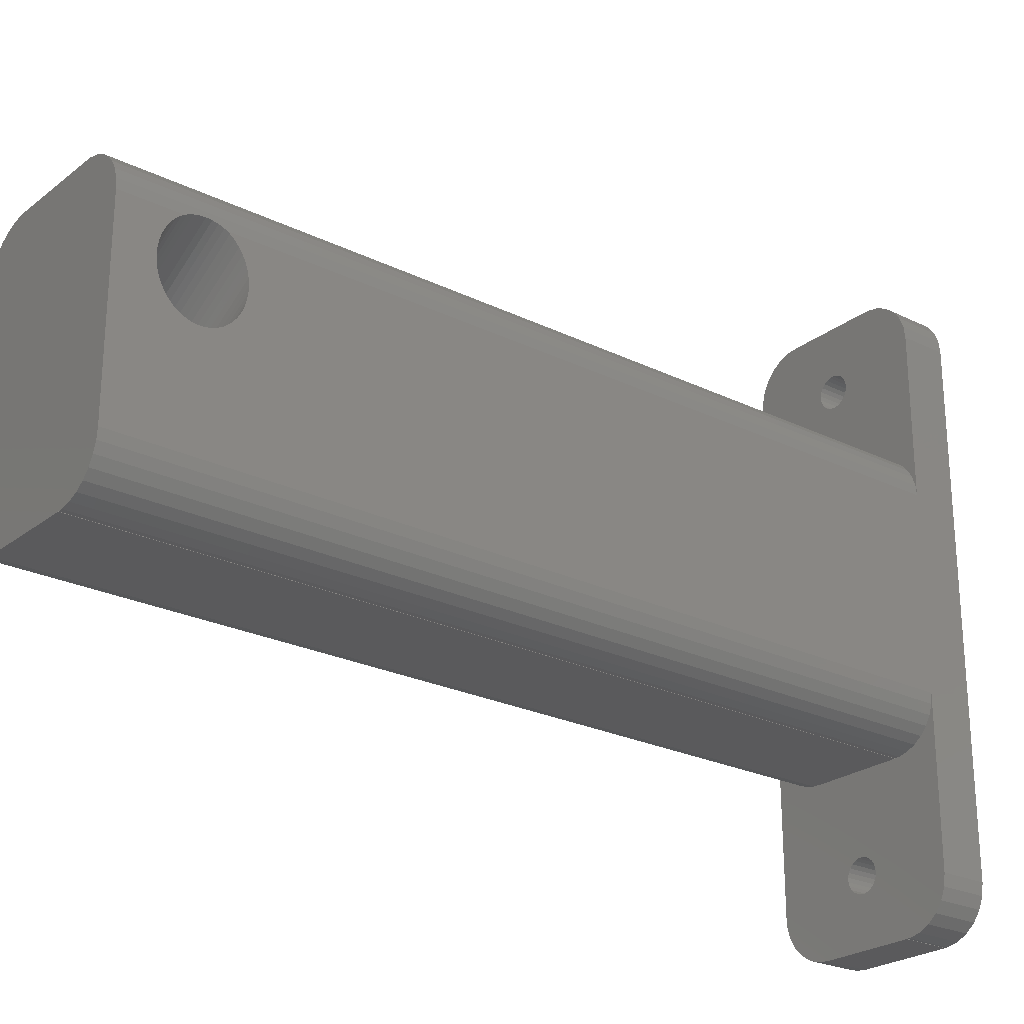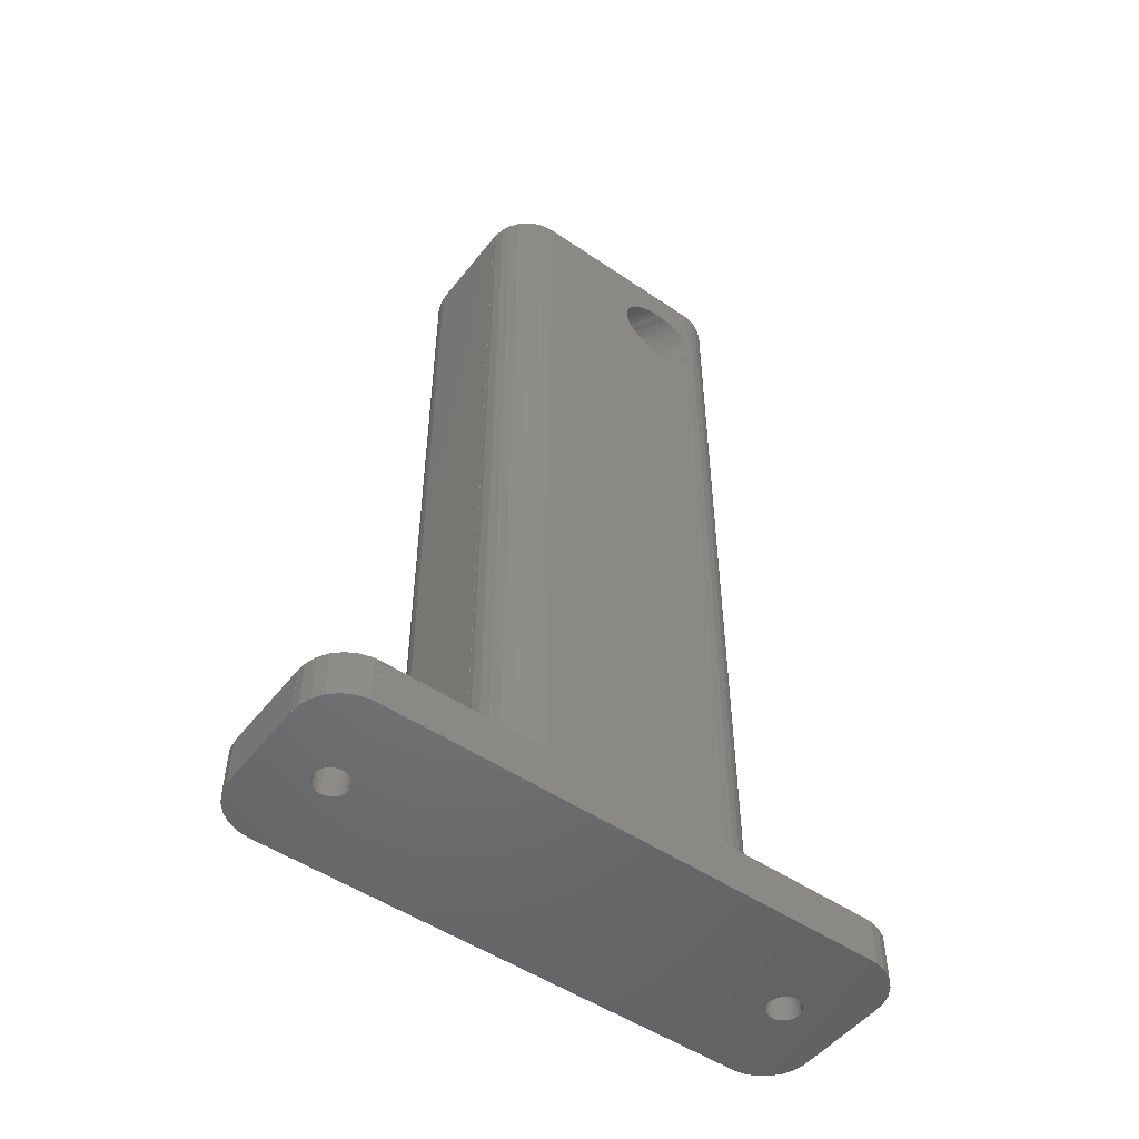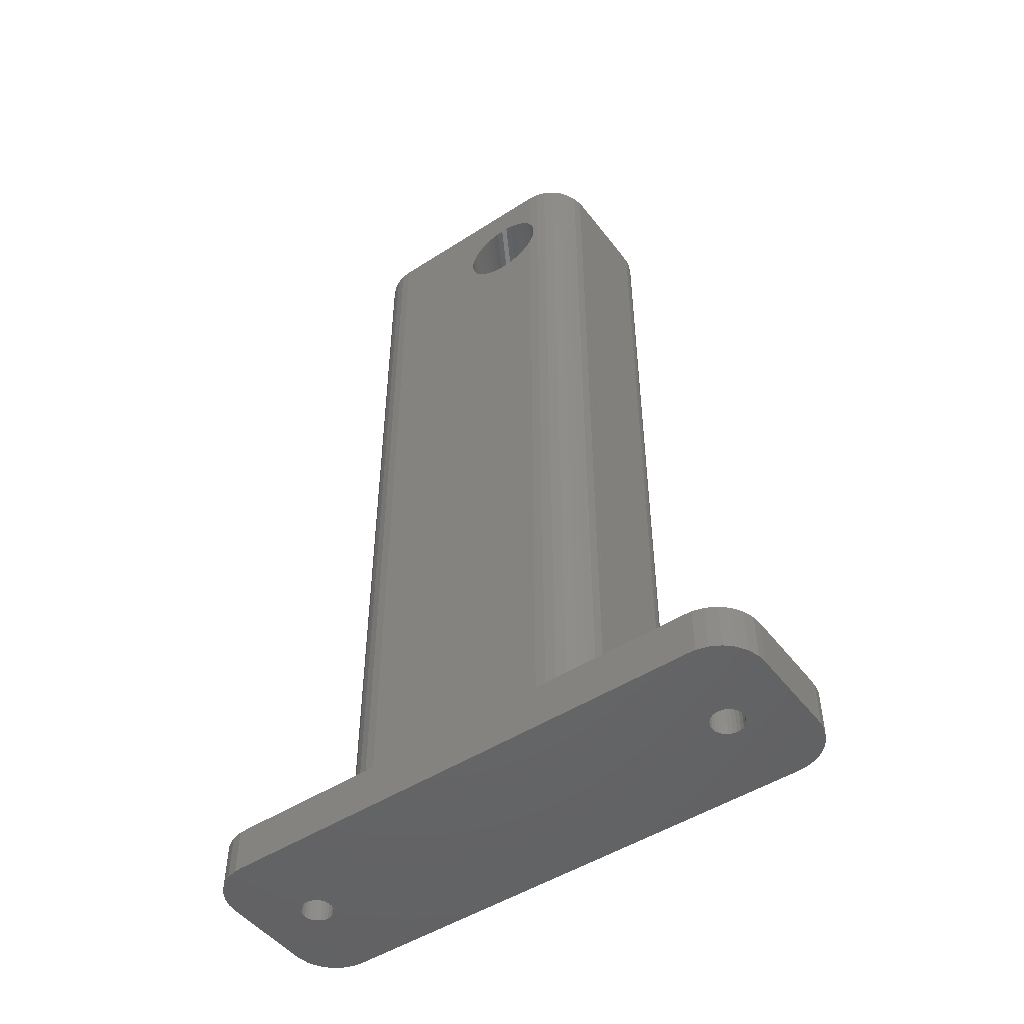
<metadata>
{"format":"stl","ext":"stl","renderer":"f3d","projection":"perspective","resolution":1024,"background":"white","views":[{"elev":-24.6,"azim":51.3,"up":"+Y"},{"elev":-50.5,"azim":-126.7,"up":"+Z"},{"elev":-48.5,"azim":-54.3,"up":"+Z"}]}
</metadata>
<code>
# stl→obj: 360 verts, 732 faces
v -9.961 -27.63 -2.5
v -9.961 -27 2.5
v -9.961 -27 -2.5
v -9.961 -27.63 2.5
v 10 27 2.5
v 9.891 11.04 2.5
v 10 10 2.5
v 1.695 25.44 2.5
v 9.843 28.24 2.5
v 9.568 12.03 2.5
v 9.382 29.41 2.5
v 9.045 12.94 2.5
v 1.534 25.84 2.5
v 8.645 30.42 2.5
v 8.346 13.72 2.5
v 7.679 31.22 2.5
v 7.5 14.33 2.5
v 6.545 31.76 2.5
v 1.695 24.56 2.5
v 1.534 24.16 2.5
v 6.545 14.76 2.5
v 5 31.97 2.5
v 5.314 31.99 2.5
v 1.75 25 2.5
v 5.523 14.97 2.5
v 5 15 2.5
v 5 14.97 2.5
v -5 31.97 2.5
v 5 32 2.5
v 1.276 26.2 2.5
v 0.9377 26.48 2.5
v 0.5408 26.66 2.5
v 0.1099 26.75 2.5
v -0.3279 26.72 2.5
v -0.7451 26.58 2.5
v -5.937 31.91 2.5
v -1.627 25.64 2.5
v -1.416 26.03 2.5
v -1.115 26.35 2.5
v -5 32 2.5
v 1.276 23.8 2.5
v 0.9377 23.52 2.5
v 0.5408 23.34 2.5
v 0.1099 23.25 2.5
v -5 15 2.5
v -0.3279 23.28 2.5
v -0.7451 23.42 2.5
v -1.115 23.65 2.5
v -1.416 23.97 2.5
v -8.187 30.85 2.5
v -7.129 31.52 2.5
v -9.045 29.94 2.5
v -5.523 14.97 2.5
v -1.627 24.36 2.5
v -9.649 28.84 2.5
v -9.961 27 2.5
v -5 14.97 2.5
v -6.545 14.76 2.5
v -1.736 25.22 2.5
v -7.5 14.33 2.5
v -1.736 24.78 2.5
v -10 27 2.5
v -8.346 13.72 2.5
v -9.045 12.94 2.5
v -9.961 27.63 2.5
v -9.568 12.03 2.5
v -9.891 11.04 2.5
v -10 10 2.5
v -10 -27 2.5
v -9.891 -11.04 2.5
v -10 -10 2.5
v -5.523 -14.97 2.5
v -5 -15 2.5
v -5 -14.97 2.5
v -5 -31.97 2.5
v -6.545 -14.76 2.5
v -7.129 -31.52 2.5
v -7.5 -14.33 2.5
v -5.937 -31.91 2.5
v -8.346 -13.72 2.5
v -9.045 -12.94 2.5
v -8.187 -30.85 2.5
v -9.568 -12.03 2.5
v -9.045 -29.94 2.5
v -9.649 -28.84 2.5
v 9.891 -11.04 2.5
v 10 -27 2.5
v 10 -10 2.5
v 9.568 -12.03 2.5
v 9.045 -12.94 2.5
v 8.346 -13.72 2.5
v 7.5 -14.33 2.5
v 6.545 -14.76 2.5
v 5.523 -14.97 2.5
v 1.695 -24.56 2.5
v 1.534 -24.16 2.5
v 1.695 -25.44 2.5
v 1.75 -25 2.5
v 9.843 -28.24 2.5
v 9.382 -29.41 2.5
v 1.534 -25.84 2.5
v 5 -15 2.5
v 5 -14.97 2.5
v 1.276 -23.8 2.5
v 8.645 -30.42 2.5
v 7.679 -31.22 2.5
v 6.545 -31.76 2.5
v 5 -31.97 2.5
v 0.9377 -23.52 2.5
v 0.5408 -23.34 2.5
v 0.1099 -23.25 2.5
v -0.3279 -23.28 2.5
v -0.7451 -23.42 2.5
v -1.115 -23.65 2.5
v -1.736 -24.78 2.5
v -1.627 -24.36 2.5
v -1.416 -23.97 2.5
v 5.314 -31.99 2.5
v 1.276 -26.2 2.5
v 0.9377 -26.48 2.5
v 0.5408 -26.66 2.5
v 0.1099 -26.75 2.5
v -0.3279 -26.72 2.5
v -0.7451 -26.58 2.5
v -1.115 -26.35 2.5
v -1.736 -25.22 2.5
v -1.627 -25.64 2.5
v -1.416 -26.03 2.5
v 5 -32 2.5
v -5 -32 2.5
v -10 27 -2.5
v -0.7451 23.42 -2.5
v -10 -27 -2.5
v -9.961 27 -2.5
v -1.115 23.65 -2.5
v -1.416 23.97 -2.5
v -1.627 24.36 -2.5
v -5.937 -31.91 -2.5
v -7.129 -31.52 -2.5
v -9.045 29.94 -2.5
v -8.187 -30.85 -2.5
v -7.129 31.52 -2.5
v -5 31.97 -2.5
v -9.045 -29.94 -2.5
v -5.937 31.91 -2.5
v -9.649 -28.84 -2.5
v -8.187 30.85 -2.5
v -9.649 28.84 -2.5
v -9.961 27.63 -2.5
v 1.695 25.44 -2.5
v 10 27 -2.5
v 1.75 25 -2.5
v 1.695 24.56 -2.5
v 0.9377 -23.52 -2.5
v 10 -27 -2.5
v 1.276 -23.8 -2.5
v 1.534 24.16 -2.5
v 1.276 23.8 -2.5
v 0.9377 23.52 -2.5
v 0.5408 -23.34 -2.5
v 0.5408 23.34 -2.5
v 0.1099 -23.25 -2.5
v 0.1099 23.25 -2.5
v -0.3279 -23.28 -2.5
v -0.3279 23.28 -2.5
v -0.7451 -23.42 -2.5
v -1.115 -23.65 -2.5
v -1.416 -23.97 -2.5
v -1.627 -24.36 -2.5
v -1.627 -25.64 -2.5
v -1.736 -25.22 -2.5
v -1.736 -24.78 -2.5
v -5 -31.97 -2.5
v 5 -31.97 -2.5
v 5 -32 -2.5
v 1.695 -24.56 -2.5
v 1.75 -25 -2.5
v 1.534 -24.16 -2.5
v 1.695 -25.44 -2.5
v 1.534 -25.84 -2.5
v 1.276 -26.2 -2.5
v 0.9377 -26.48 -2.5
v 0.5408 -26.66 -2.5
v 0.1099 -26.75 -2.5
v -0.3279 -26.72 -2.5
v -0.7451 -26.58 -2.5
v -1.416 -26.03 -2.5
v -1.115 -26.35 -2.5
v -5 -32 -2.5
v 9.382 -29.41 -2.5
v 9.843 -28.24 -2.5
v 8.645 -30.42 -2.5
v 7.679 -31.22 -2.5
v 5 31.97 -2.5
v 9.843 28.24 -2.5
v 6.545 -31.76 -2.5
v 9.382 29.41 -2.5
v 8.645 30.42 -2.5
v 5.314 -31.99 -2.5
v 7.679 31.22 -2.5
v 6.545 31.76 -2.5
v 5.314 31.99 -2.5
v 1.534 25.84 -2.5
v 1.276 26.2 -2.5
v 0.9377 26.48 -2.5
v 0.5408 26.66 -2.5
v 0.1099 26.75 -2.5
v -0.3279 26.72 -2.5
v -0.7451 26.58 -2.5
v -1.115 26.35 -2.5
v -1.736 24.78 -2.5
v -1.736 25.22 -2.5
v -1.627 25.64 -2.5
v -1.416 26.03 -2.5
v 5 32 -2.5
v -5 32 -2.5
v -10 -1.71 79.8
v -10 10 90
v -10 -1.028 81.42
v -10 -0.9815 82
v -10 -1.167 80.86
v -10 -1.396 80.31
v -10 -1.627 79.94
v -10 -1.812 79.68
v -10 -2.103 79.33
v -10 -2.567 78.92
v -10 -3.094 78.56
v -10 -3.673 78.27
v -10 -4.293 78.05
v -10 -4.941 77.91
v -10 -5.606 77.85
v -10 -6.274 77.87
v -10 -6.933 77.97
v -10 -7.569 78.15
v -10 -8.17 78.41
v -10 -8.724 78.73
v -10 -9.221 79.12
v -10 -9.65 79.56
v -10 -1.028 82.58
v -10 -1.167 83.14
v -10 -1.396 83.69
v -10 -1.627 84.06
v -10 -1.71 84.2
v -10 -1.812 84.32
v -10 -2.103 84.67
v -10 -2.567 85.08
v -10 -3.094 85.44
v -10 -3.673 85.73
v -10 -4.293 85.95
v -10 -10 90
v -10 -4.941 86.09
v -10 -5.606 86.15
v -10 -6.274 86.13
v -10 -6.933 86.03
v -10 -7.569 85.85
v -10 -8.17 85.59
v -10 -8.724 85.27
v -10 -9.221 84.88
v -10 -9.65 84.44
v -10 -10 83.95
v -10 -10 80.05
v 10 10 90
v 10 9.837 84.2
v 10 10 83.93
v 10 9.509 84.59
v 10 9.444 84.67
v 10 8.98 85.08
v 10 8.453 85.44
v 10 7.874 85.73
v 10 7.254 85.95
v 10 6.606 86.09
v 10 5.941 86.15
v 10 5.273 86.13
v 10 4.614 86.03
v 10 3.978 85.85
v 10 -10 90
v 10 3.377 85.59
v 10 0.9932 82.29
v 10 0.9932 81.71
v 10 1.018 82.44
v 10 1.086 82.86
v 10 1.27 83.42
v 10 1.542 83.95
v 10 1.897 84.44
v 10 2.326 84.88
v 10 2.823 85.27
v 10 10 80.07
v 10 9.837 79.8
v 10 9.509 79.41
v 10 9.444 79.33
v 10 8.98 78.92
v 10 8.453 78.56
v 10 7.874 78.27
v 10 7.254 78.05
v 10 6.606 77.91
v 10 5.941 77.85
v 10 5.273 77.87
v 10 4.614 77.97
v 10 3.978 78.15
v 10 3.377 78.41
v 10 2.823 78.73
v 10 2.326 79.12
v 10 1.897 79.56
v 10 1.542 80.05
v 10 1.27 80.58
v 10 1.086 81.14
v 10 1.018 81.56
v -5 -14.97 90
v -5.523 -14.97 90
v -6.545 14.76 90
v -5 14.97 90
v -5.523 14.97 90
v -7.5 14.33 90
v -7.5 -14.33 90
v -8.346 13.72 90
v -6.545 -14.76 90
v -9.045 12.94 90
v -9.568 12.03 90
v -8.346 -13.72 90
v -9.891 11.04 90
v -9.045 -12.94 90
v -9.568 -12.03 90
v -9.891 -11.04 90
v 5 14.97 90
v 5 15 90
v 5 -14.97 90
v -5 15 90
v 5 -15 90
v -5 -15 90
v 9.891 11.04 90
v 9.568 12.03 90
v 9.045 12.94 90
v 9.891 -11.04 90
v 8.346 13.72 90
v 9.568 -12.03 90
v 7.5 14.33 90
v 9.045 -12.94 90
v 6.545 14.76 90
v 8.346 -13.72 90
v 5.523 14.97 90
v 7.5 -14.33 90
v 6.545 -14.76 90
v 5.523 -14.97 90
v -9.973 -10.26 80.58
v -9.954 -10.43 81.14
v -9.953 -10.45 81.23
v -9.945 -10.52 81.71
v -9.973 -10.26 83.42
v -9.954 -10.43 82.86
v -9.953 -10.45 82.77
v -9.945 -10.52 82.29
v 9.944 10.53 82
v 9.949 10.49 82.58
v 9.962 10.36 83.14
v 9.985 10.14 83.69
v 9.99 10.1 83.77
v 9.949 10.49 81.42
v 9.962 10.36 80.86
v 9.985 10.14 80.31
v 9.99 10.1 80.23
f 1 2 3
f 2 1 4
f 5 6 7
f 8 5 9
f 5 10 6
f 8 9 11
f 5 12 10
f 13 11 14
f 5 15 12
f 13 14 16
f 5 17 15
f 13 16 18
f 5 19 20
f 5 21 17
f 22 18 23
f 18 22 13
f 5 24 19
f 25 26 27
f 28 22 29
f 25 5 20
f 5 8 24
f 11 13 8
f 22 30 13
f 22 31 30
f 22 32 31
f 22 33 32
f 22 28 33
f 33 28 34
f 34 28 35
f 36 37 28
f 38 28 37
f 39 28 38
f 35 28 39
f 28 29 40
f 5 25 21
f 41 25 20
f 25 41 26
f 42 26 41
f 43 26 42
f 44 26 43
f 45 44 46
f 45 46 47
f 45 47 48
f 45 48 49
f 50 37 51
f 52 37 50
f 44 45 26
f 53 49 54
f 55 37 52
f 53 54 56
f 49 53 45
f 37 36 51
f 45 53 57
f 56 37 55
f 53 56 58
f 37 56 59
f 58 56 60
f 61 56 54
f 62 60 56
f 60 62 63
f 59 56 61
f 63 62 64
f 56 55 65
f 64 62 66
f 66 62 67
f 67 62 68
f 69 70 71
f 70 69 2
f 72 73 74
f 73 72 2
f 73 2 75
f 2 72 76
f 77 75 2
f 2 76 78
f 75 77 79
f 2 78 80
f 2 80 81
f 77 2 82
f 2 81 83
f 82 2 84
f 2 83 70
f 84 2 85
f 85 2 4
f 86 87 88
f 89 87 86
f 90 87 89
f 91 87 90
f 92 87 91
f 93 87 92
f 94 87 93
f 95 87 96
f 97 87 98
f 87 97 99
f 99 97 100
f 87 94 96
f 101 100 97
f 102 94 103
f 104 94 102
f 105 101 106
f 106 101 107
f 108 107 101
f 100 101 105
f 98 87 95
f 94 104 96
f 102 109 104
f 102 110 109
f 102 111 110
f 73 111 102
f 111 73 112
f 112 73 113
f 113 73 114
f 75 115 73
f 116 73 115
f 117 73 116
f 114 73 117
f 107 108 118
f 119 108 101
f 120 108 119
f 121 108 120
f 122 108 121
f 75 108 122
f 75 122 123
f 75 123 124
f 75 124 125
f 115 75 126
f 126 75 127
f 75 128 127
f 75 125 128
f 108 75 129
f 129 75 130
f 131 132 133
f 132 131 134
f 135 134 136
f 136 134 137
f 3 138 139
f 140 137 134
f 3 139 141
f 137 142 143
f 3 141 144
f 143 142 145
f 3 144 146
f 137 147 142
f 3 146 1
f 137 140 147
f 140 134 148
f 148 134 149
f 150 151 152
f 151 153 152
f 154 155 156
f 151 157 153
f 155 154 151
f 151 158 157
f 159 151 154
f 151 159 158
f 160 159 154
f 160 161 159
f 162 161 160
f 162 163 161
f 164 163 162
f 164 165 163
f 166 165 164
f 166 132 165
f 133 167 3
f 167 133 166
f 3 167 168
f 166 133 132
f 3 168 169
f 132 134 135
f 170 3 171
f 171 3 172
f 173 174 175
f 176 174 177
f 156 155 178
f 174 179 177
f 174 180 179
f 174 181 180
f 174 182 181
f 174 183 182
f 174 184 183
f 174 173 184
f 184 173 185
f 185 173 186
f 3 170 138
f 172 3 169
f 138 170 173
f 187 173 170
f 188 173 187
f 186 173 188
f 173 175 189
f 190 176 191
f 191 176 155
f 192 176 190
f 178 155 176
f 193 176 192
f 151 194 195
f 196 176 193
f 195 194 197
f 176 196 174
f 197 194 198
f 174 196 199
f 198 194 200
f 200 194 201
f 201 194 202
f 203 151 150
f 151 203 194
f 204 194 203
f 205 194 204
f 206 194 205
f 207 194 206
f 143 194 207
f 143 207 208
f 143 208 209
f 143 209 210
f 137 143 211
f 211 143 212
f 143 213 212
f 143 214 213
f 143 210 214
f 194 143 215
f 215 143 216
f 141 77 82
f 77 141 139
f 141 84 144
f 84 141 82
f 146 4 1
f 4 146 85
f 138 75 79
f 75 138 173
f 144 85 146
f 85 144 84
f 139 79 77
f 79 139 138
f 134 65 149
f 65 134 56
f 143 36 28
f 36 143 145
f 140 50 147
f 50 140 52
f 142 50 51
f 50 142 147
f 148 52 140
f 52 148 55
f 149 55 148
f 55 149 65
f 145 51 36
f 51 145 142
f 199 107 118
f 107 199 196
f 100 191 99
f 191 100 190
f 105 190 100
f 190 105 192
f 99 155 87
f 155 99 191
f 196 106 107
f 106 196 193
f 174 118 108
f 118 174 199
f 193 105 106
f 105 193 192
f 5 195 9
f 195 5 151
f 202 22 23
f 22 202 194
f 198 16 14
f 16 198 200
f 200 18 16
f 18 200 201
f 11 198 14
f 198 11 197
f 9 197 11
f 197 9 195
f 201 23 18
f 23 201 202
f 189 75 173
f 75 189 130
f 143 40 216
f 40 143 28
f 129 174 108
f 174 129 175
f 22 215 29
f 215 22 194
f 215 40 29
f 40 215 216
f 189 129 130
f 129 189 175
f 131 68 62
f 217 218 68
f 218 219 220
f 218 221 219
f 218 222 221
f 218 223 222
f 218 217 223
f 68 224 217
f 68 225 224
f 68 226 225
f 68 227 226
f 68 228 227
f 68 229 228
f 68 230 229
f 71 230 68
f 230 71 231
f 231 71 232
f 232 71 233
f 233 71 234
f 234 71 235
f 235 71 236
f 236 71 237
f 237 71 238
f 131 71 68
f 133 71 131
f 71 133 69
f 239 218 220
f 240 218 239
f 241 218 240
f 242 218 241
f 243 218 242
f 244 218 243
f 245 218 244
f 246 218 245
f 247 218 246
f 248 218 247
f 249 218 248
f 250 249 251
f 250 251 252
f 250 252 253
f 250 253 254
f 249 250 218
f 255 250 254
f 256 250 255
f 257 250 256
f 258 250 257
f 259 250 258
f 250 259 260
f 238 71 261
f 262 263 264
f 262 265 263
f 262 266 265
f 262 267 266
f 262 268 267
f 262 269 268
f 262 270 269
f 262 271 270
f 262 272 271
f 262 273 272
f 262 274 273
f 262 275 274
f 276 275 262
f 275 276 277
f 278 276 279
f 280 276 278
f 281 276 280
f 282 276 281
f 283 276 282
f 284 276 283
f 285 276 284
f 286 276 285
f 277 276 286
f 287 288 7
f 7 151 5
f 289 7 288
f 290 7 289
f 291 7 290
f 292 7 291
f 293 7 292
f 294 7 293
f 295 7 294
f 296 7 295
f 297 7 296
f 88 297 298
f 88 298 299
f 88 299 300
f 88 300 301
f 88 301 302
f 88 302 303
f 276 303 304
f 276 304 305
f 276 305 306
f 276 306 307
f 276 307 279
f 303 276 88
f 297 88 7
f 88 151 7
f 155 88 87
f 88 155 151
f 134 62 56
f 62 134 131
f 133 2 69
f 2 133 3
f 72 308 309
f 308 72 74
f 310 311 312
f 311 218 308
f 313 311 310
f 250 308 218
f 311 313 218
f 314 308 250
f 218 313 315
f 308 316 309
f 218 315 317
f 308 314 316
f 218 317 318
f 314 250 319
f 218 318 320
f 319 250 321
f 321 250 322
f 322 250 323
f 311 324 325
f 324 311 326
f 311 325 327
f 308 326 311
f 326 308 328
f 328 308 329
f 324 262 330
f 262 324 276
f 324 330 331
f 326 276 324
f 324 331 332
f 276 326 333
f 324 332 334
f 333 326 335
f 324 334 336
f 335 326 337
f 324 336 338
f 337 326 339
f 324 338 340
f 339 326 341
f 341 326 342
f 342 326 343
f 81 322 83
f 322 81 321
f 70 261 71
f 261 70 261
f 261 70 344
f 344 70 345
f 345 70 346
f 323 347 70
f 346 70 347
f 323 260 260
f 323 260 348
f 323 348 349
f 323 349 350
f 323 350 351
f 260 323 250
f 347 323 351
f 80 321 81
f 321 80 319
f 83 323 70
f 323 83 322
f 80 314 319
f 314 80 78
f 78 316 314
f 316 78 76
f 76 309 316
f 309 76 72
f 68 320 67
f 320 68 218
f 57 312 311
f 312 57 53
f 60 315 313
f 315 60 63
f 53 310 312
f 310 53 58
f 66 317 64
f 317 66 318
f 64 315 63
f 315 64 317
f 67 318 66
f 318 67 320
f 58 313 310
f 313 58 60
f 94 342 343
f 342 94 93
f 335 86 333
f 86 335 89
f 93 341 342
f 341 93 92
f 339 90 337
f 90 339 91
f 333 88 276
f 88 333 86
f 92 339 341
f 339 92 91
f 337 89 335
f 89 337 90
f 103 343 326
f 343 103 94
f 330 352 6
f 330 353 352
f 330 354 353
f 330 355 354
f 330 356 355
f 264 330 262
f 330 264 356
f 357 6 352
f 358 6 357
f 359 6 358
f 360 6 359
f 287 6 360
f 6 287 7
f 15 336 334
f 336 15 17
f 331 12 332
f 12 331 10
f 330 10 331
f 10 330 6
f 332 15 334
f 15 332 12
f 21 340 338
f 340 21 25
f 25 324 340
f 324 25 27
f 17 338 336
f 338 17 21
f 73 308 74
f 308 73 329
f 57 327 45
f 327 57 311
f 328 103 326
f 103 328 102
f 324 26 325
f 26 324 27
f 73 328 329
f 328 73 102
f 26 327 325
f 327 26 45
f 177 95 176
f 95 177 98
f 126 172 115
f 172 126 171
f 164 111 112
f 111 164 162
f 184 123 122
f 123 184 185
f 154 104 109
f 104 154 156
f 117 167 114
f 167 117 168
f 116 168 117
f 168 116 169
f 167 113 114
f 113 167 166
f 186 125 124
f 125 186 188
f 127 171 126
f 171 127 170
f 178 104 156
f 104 178 96
f 176 96 178
f 96 176 95
f 162 110 111
f 110 162 160
f 160 109 110
f 109 160 154
f 115 169 116
f 169 115 172
f 166 112 113
f 112 166 164
f 179 98 177
f 98 179 97
f 183 122 121
f 122 183 184
f 181 120 119
f 120 181 182
f 185 124 123
f 124 185 186
f 128 170 127
f 170 128 187
f 182 121 120
f 121 182 183
f 180 97 179
f 97 180 101
f 181 101 180
f 101 181 119
f 125 187 128
f 187 125 188
f 152 8 150
f 8 152 24
f 61 212 59
f 212 61 211
f 208 33 34
f 33 208 207
f 163 46 44
f 46 163 165
f 48 136 49
f 136 48 135
f 205 30 31
f 30 205 204
f 38 210 39
f 210 38 214
f 37 214 38
f 214 37 213
f 210 35 39
f 35 210 209
f 132 48 47
f 48 132 135
f 54 211 61
f 211 54 137
f 203 30 204
f 30 203 13
f 150 13 203
f 13 150 8
f 207 32 33
f 32 207 206
f 206 31 32
f 31 206 205
f 59 213 37
f 213 59 212
f 209 34 35
f 34 209 208
f 161 44 43
f 44 161 163
f 158 42 41
f 42 158 159
f 165 47 46
f 47 165 132
f 49 137 54
f 137 49 136
f 159 43 42
f 43 159 161
f 157 19 153
f 19 157 20
f 158 20 157
f 20 158 41
f 153 24 152
f 24 153 19
f 220 353 239
f 353 220 352
f 219 352 220
f 352 219 357
f 252 273 253
f 273 252 272
f 242 263 243
f 356 263 242
f 263 356 264
f 249 271 251
f 271 249 270
f 257 285 258
f 285 257 286
f 227 293 292
f 293 227 228
f 353 240 239
f 240 353 354
f 225 289 224
f 289 225 290
f 246 268 247
f 268 246 267
f 236 302 301
f 302 236 237
f 304 344 305
f 344 304 261
f 251 272 252
f 272 251 271
f 263 244 243
f 244 263 265
f 354 241 240
f 241 354 355
f 224 288 217
f 288 224 289
f 221 357 219
f 357 221 358
f 355 242 241
f 242 355 356
f 279 351 278
f 351 279 347
f 256 286 257
f 286 256 277
f 248 270 249
f 270 248 269
f 217 360 223
f 288 360 217
f 360 288 287
f 222 358 221
f 358 222 359
f 233 299 298
f 299 233 234
f 225 291 290
f 291 225 226
f 234 300 299
f 300 234 235
f 230 296 295
f 296 230 231
f 348 283 282
f 283 348 260
f 260 259 284
f 260 284 283
f 259 260 260
f 245 265 266
f 265 245 244
f 245 267 246
f 267 245 266
f 247 269 248
f 269 247 268
f 223 359 222
f 359 223 360
f 235 301 300
f 301 235 236
f 231 297 296
f 297 231 232
f 232 298 297
f 298 232 233
f 305 345 306
f 345 305 344
f 306 346 307
f 346 306 345
f 226 292 291
f 292 226 227
f 254 275 255
f 275 254 274
f 253 274 254
f 274 253 273
f 351 280 278
f 280 351 350
f 307 347 279
f 347 307 346
f 228 294 293
f 294 228 229
f 229 295 294
f 295 229 230
f 255 277 256
f 277 255 275
f 281 350 349
f 350 281 280
f 349 282 281
f 282 349 348
f 302 238 303
f 238 302 237
f 303 261 304
f 238 261 303
f 261 238 261
f 284 258 285
f 258 284 259

</code>
